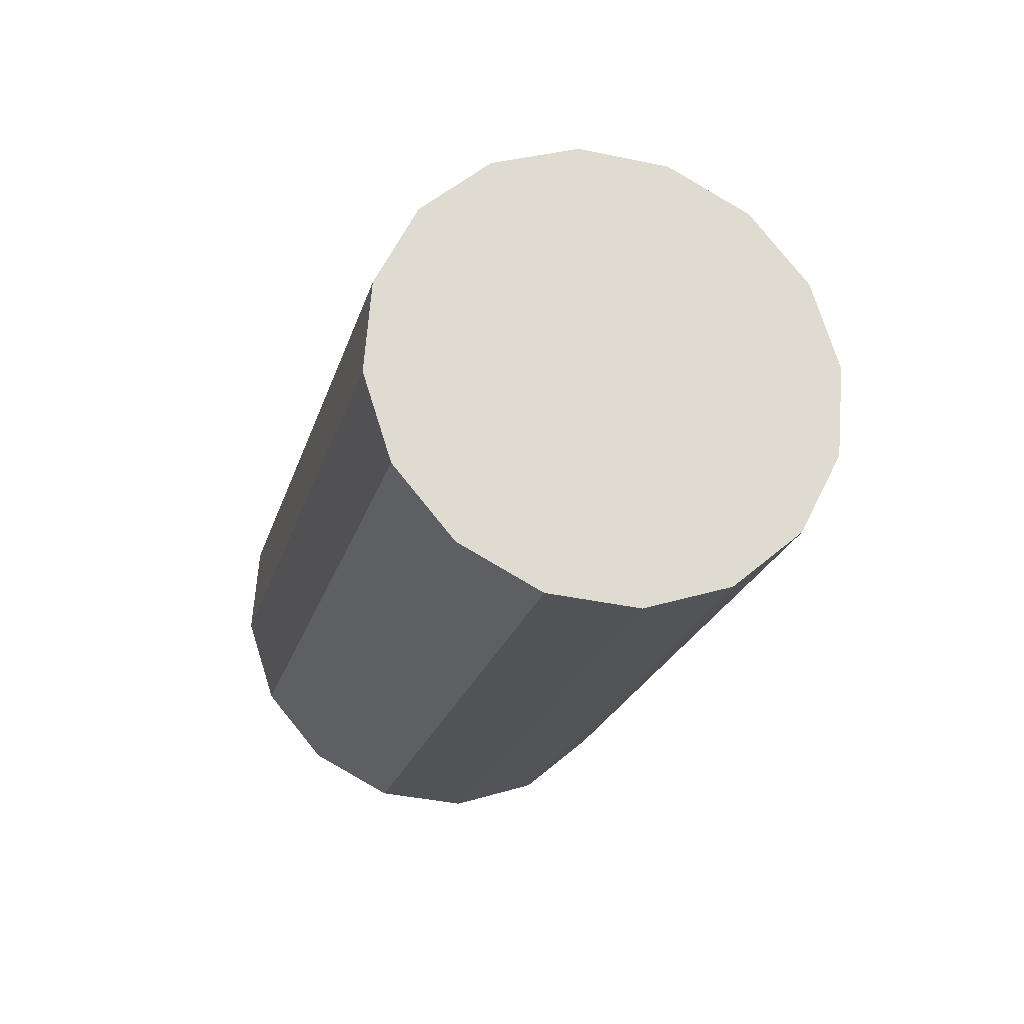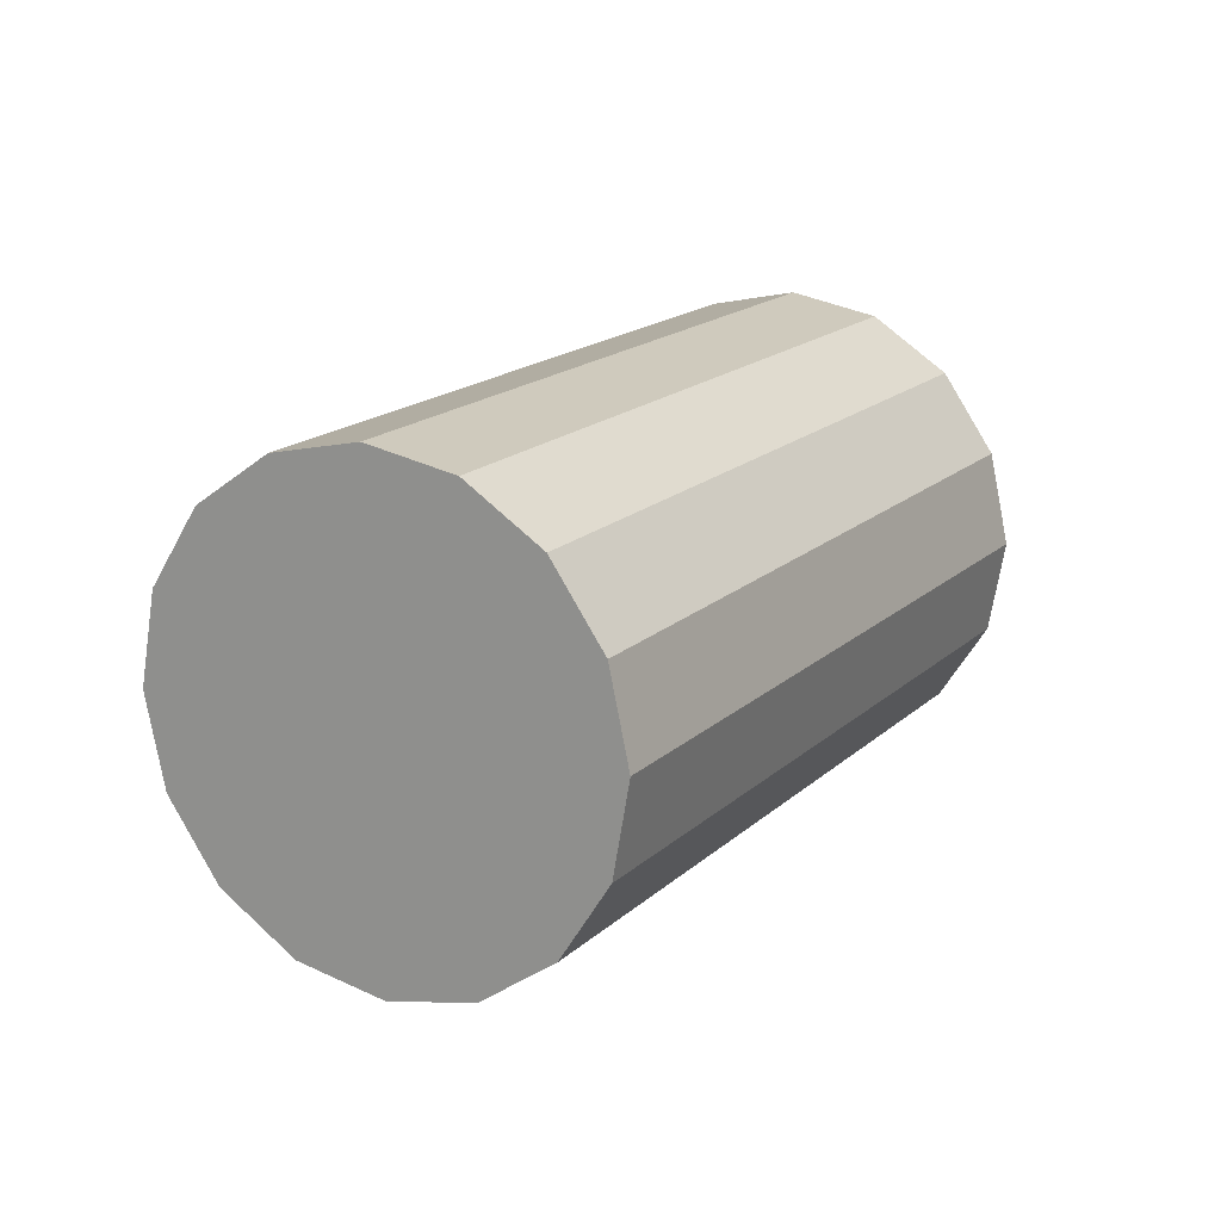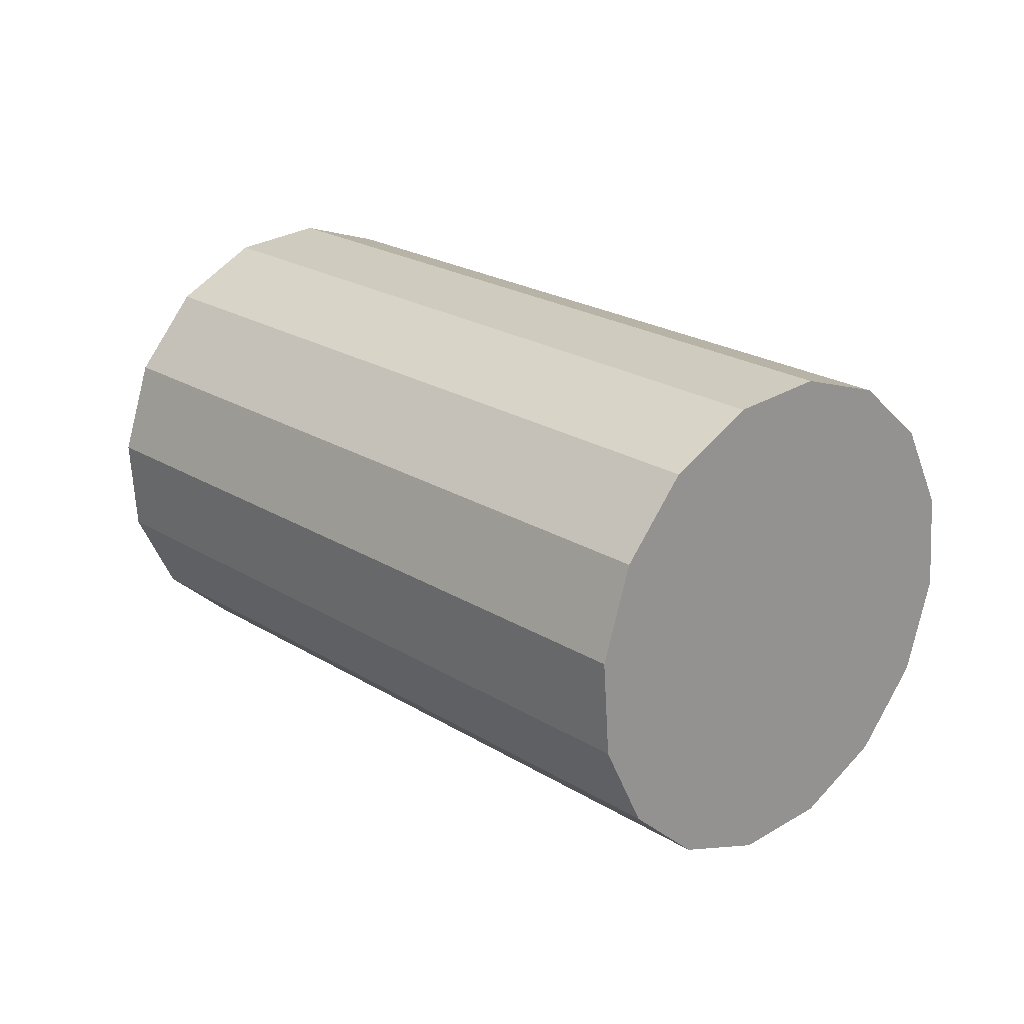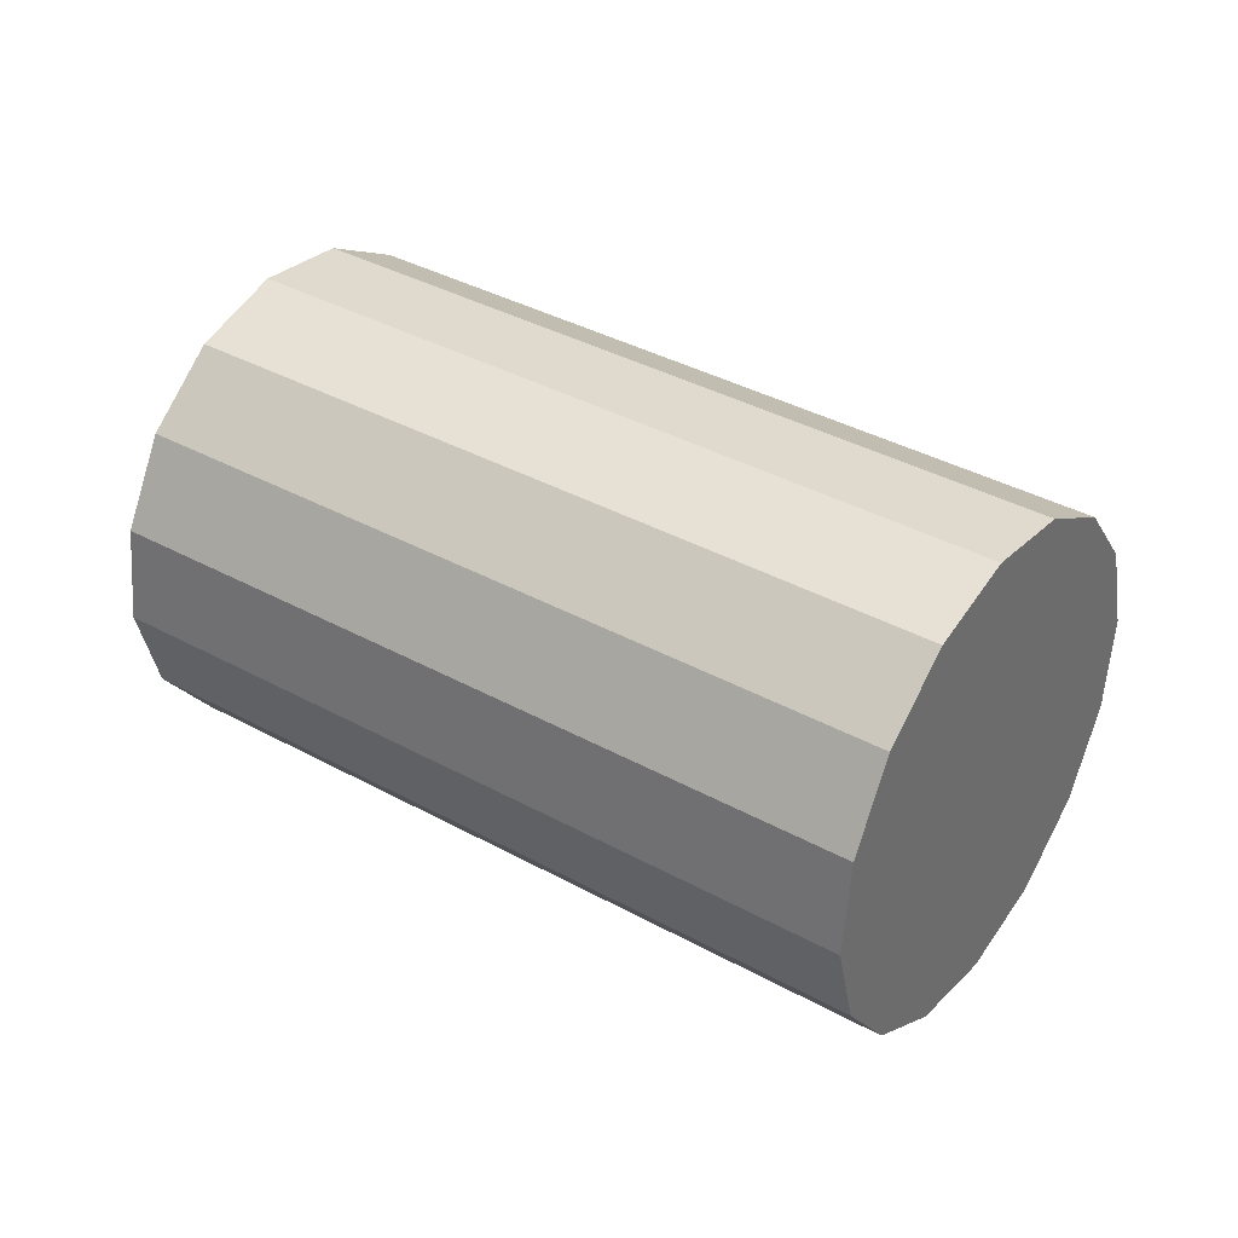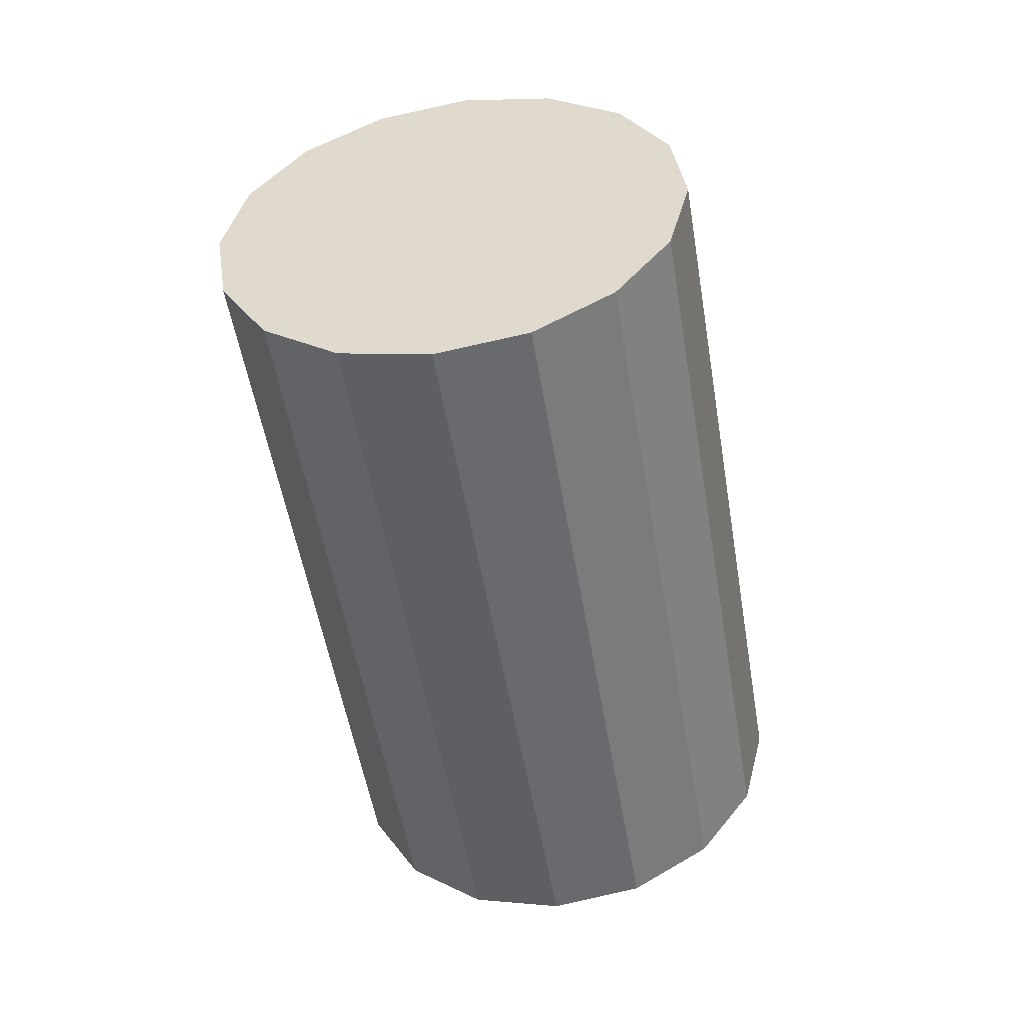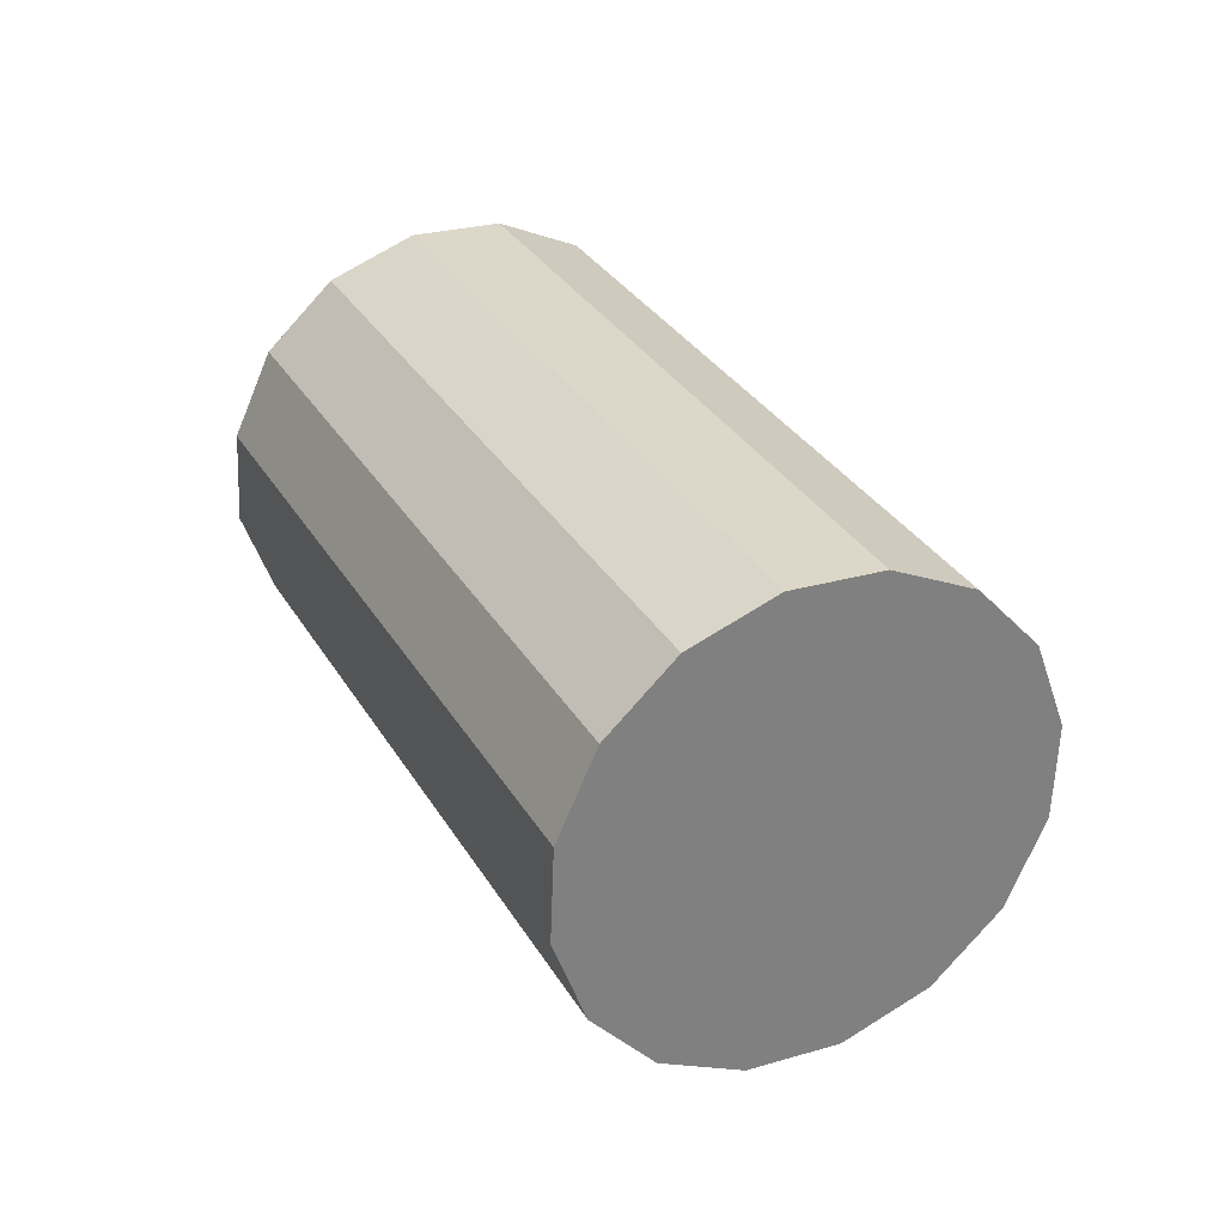
<metadata>
{"format":"obj","ext":"obj","renderer":"f3d","projection":"perspective","resolution":1024,"background":"white","views":[{"elev":-11.5,"azim":-122.0,"up":"+Y"},{"elev":6.0,"azim":102.5,"up":"+Y"},{"elev":45.8,"azim":35.2,"up":"+Z"},{"elev":21.0,"azim":16.2,"up":"+Y"},{"elev":-60.8,"azim":81.5,"up":"+Y"},{"elev":41.4,"azim":-133.6,"up":"+Y"}]}
</metadata>
<code>
o Cylinder.055_Cylinder.1844
v -0.6602 -1.857 1.232
v -2.538 -1.528 0.6267
v -0.6037 -1.626 1.182
v -2.481 -1.298 0.5765
v -0.575 -1.389 1.222
v -2.452 -1.06 0.6165
v -0.5785 -1.18 1.346
v -2.456 -0.8516 0.7406
v -0.6138 -1.033 1.536
v -2.491 -0.704 0.9299
v -0.6754 -0.9684 1.761
v -2.553 -0.6397 1.156
v -0.7539 -0.9973 1.989
v -2.631 -0.6686 1.383
v -0.8374 -1.115 2.184
v -2.715 -0.7862 1.578
v -0.9132 -1.303 2.317
v -2.791 -0.9745 1.711
v -0.9698 -1.534 2.367
v -2.847 -1.205 1.761
v -0.9985 -1.771 2.327
v -2.876 -1.443 1.721
v -0.9949 -1.98 2.203
v -2.872 -1.651 1.597
v -0.9597 -2.127 2.014
v -2.837 -1.799 1.408
v -0.8981 -2.192 1.788
v -2.776 -1.863 1.182
v -0.8196 -2.163 1.56
v -2.697 -1.834 0.9545
v -0.7361 -2.045 1.365
v -2.614 -1.716 0.7594
f 2 3 1
f 4 5 3
f 6 7 5
f 8 9 7
f 10 11 9
f 12 13 11
f 14 15 13
f 16 17 15
f 18 19 17
f 20 21 19
f 22 23 21
f 24 25 23
f 26 27 25
f 28 29 27
f 22 14 6
f 30 31 29
f 32 1 31
f 7 15 23
f 2 4 3
f 4 6 5
f 6 8 7
f 8 10 9
f 10 12 11
f 12 14 13
f 14 16 15
f 16 18 17
f 18 20 19
f 20 22 21
f 22 24 23
f 24 26 25
f 26 28 27
f 28 30 29
f 6 4 2
f 2 32 30
f 30 28 26
f 26 24 22
f 22 20 18
f 18 16 14
f 14 12 10
f 10 8 6
f 6 2 30
f 30 26 22
f 22 18 14
f 14 10 6
f 6 30 22
f 30 32 31
f 32 2 1
f 31 1 3
f 3 5 7
f 7 9 11
f 11 13 15
f 15 17 19
f 19 21 23
f 23 25 27
f 27 29 31
f 31 3 7
f 7 11 15
f 15 19 23
f 23 27 31
f 31 7 23

</code>
